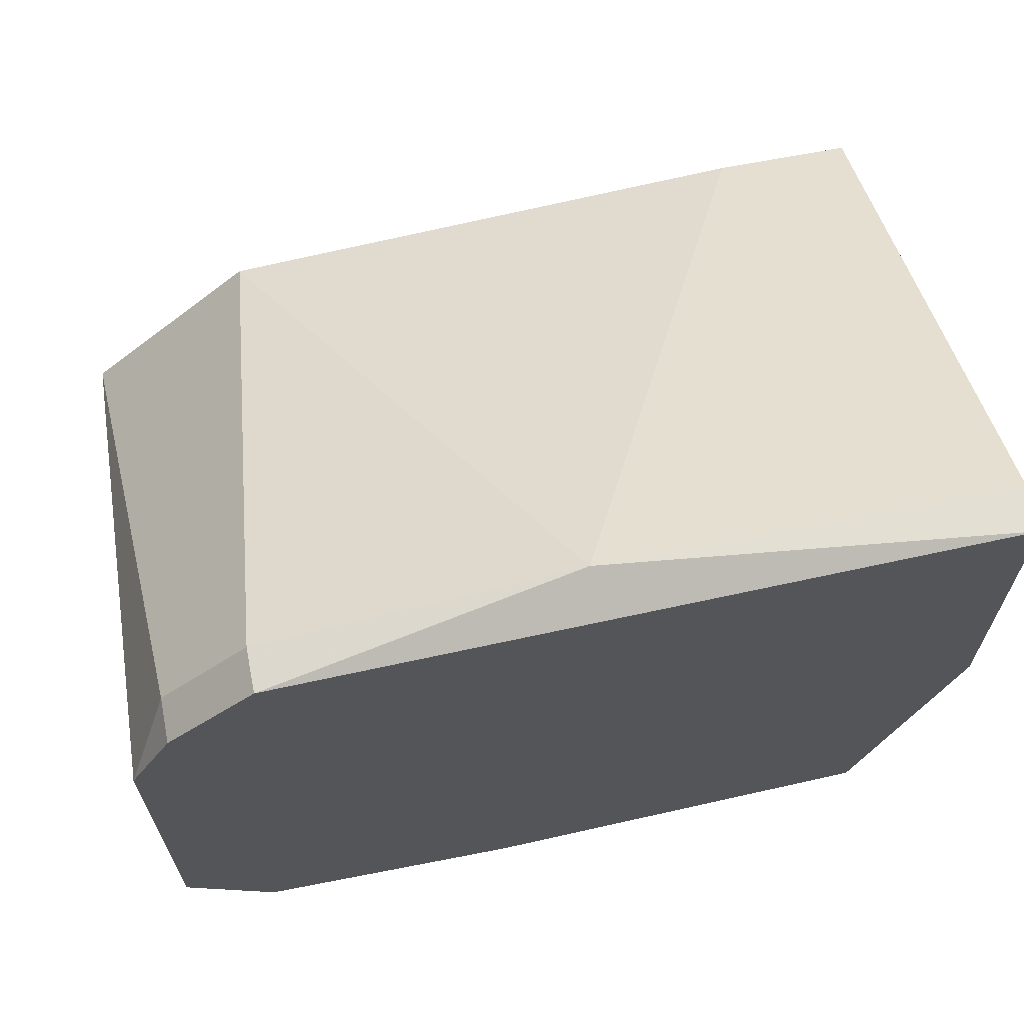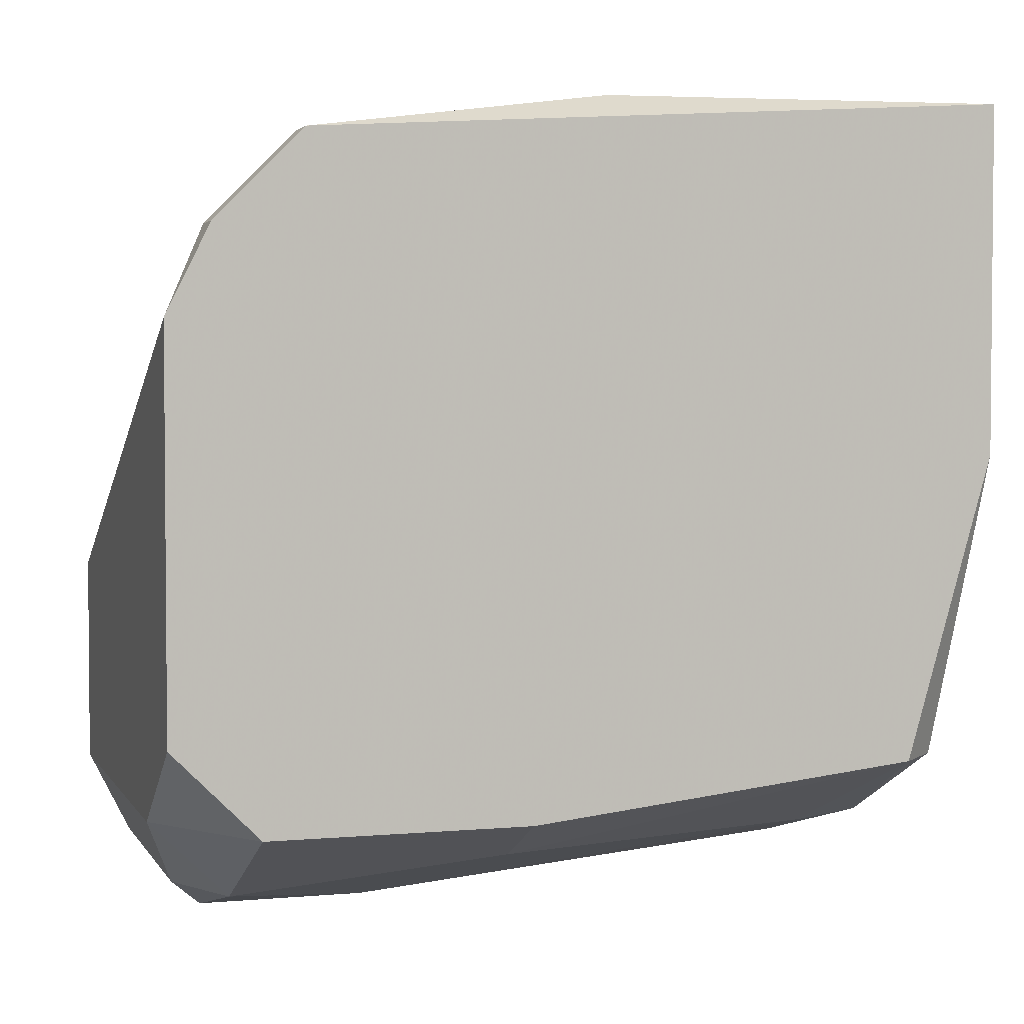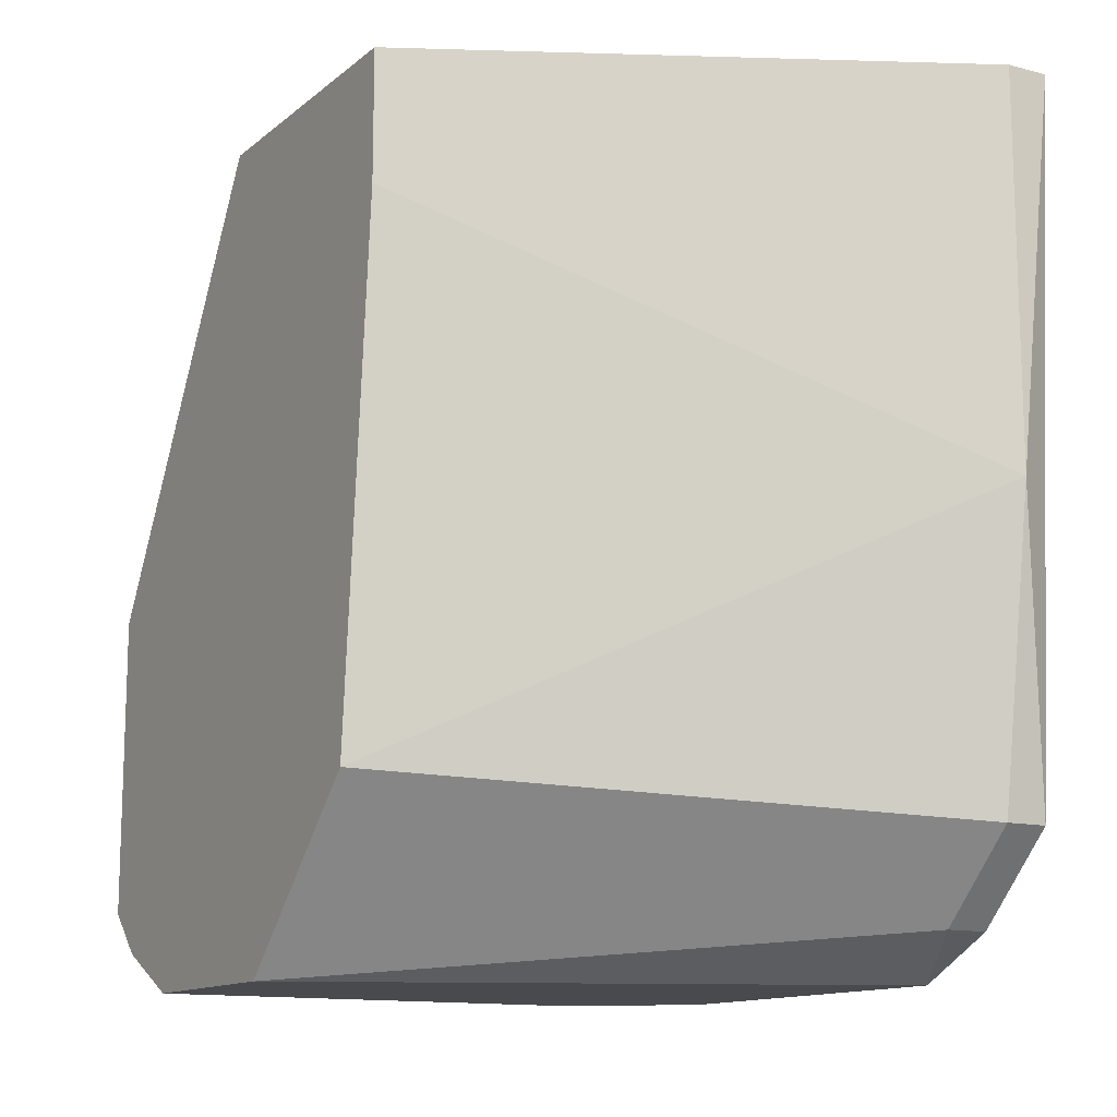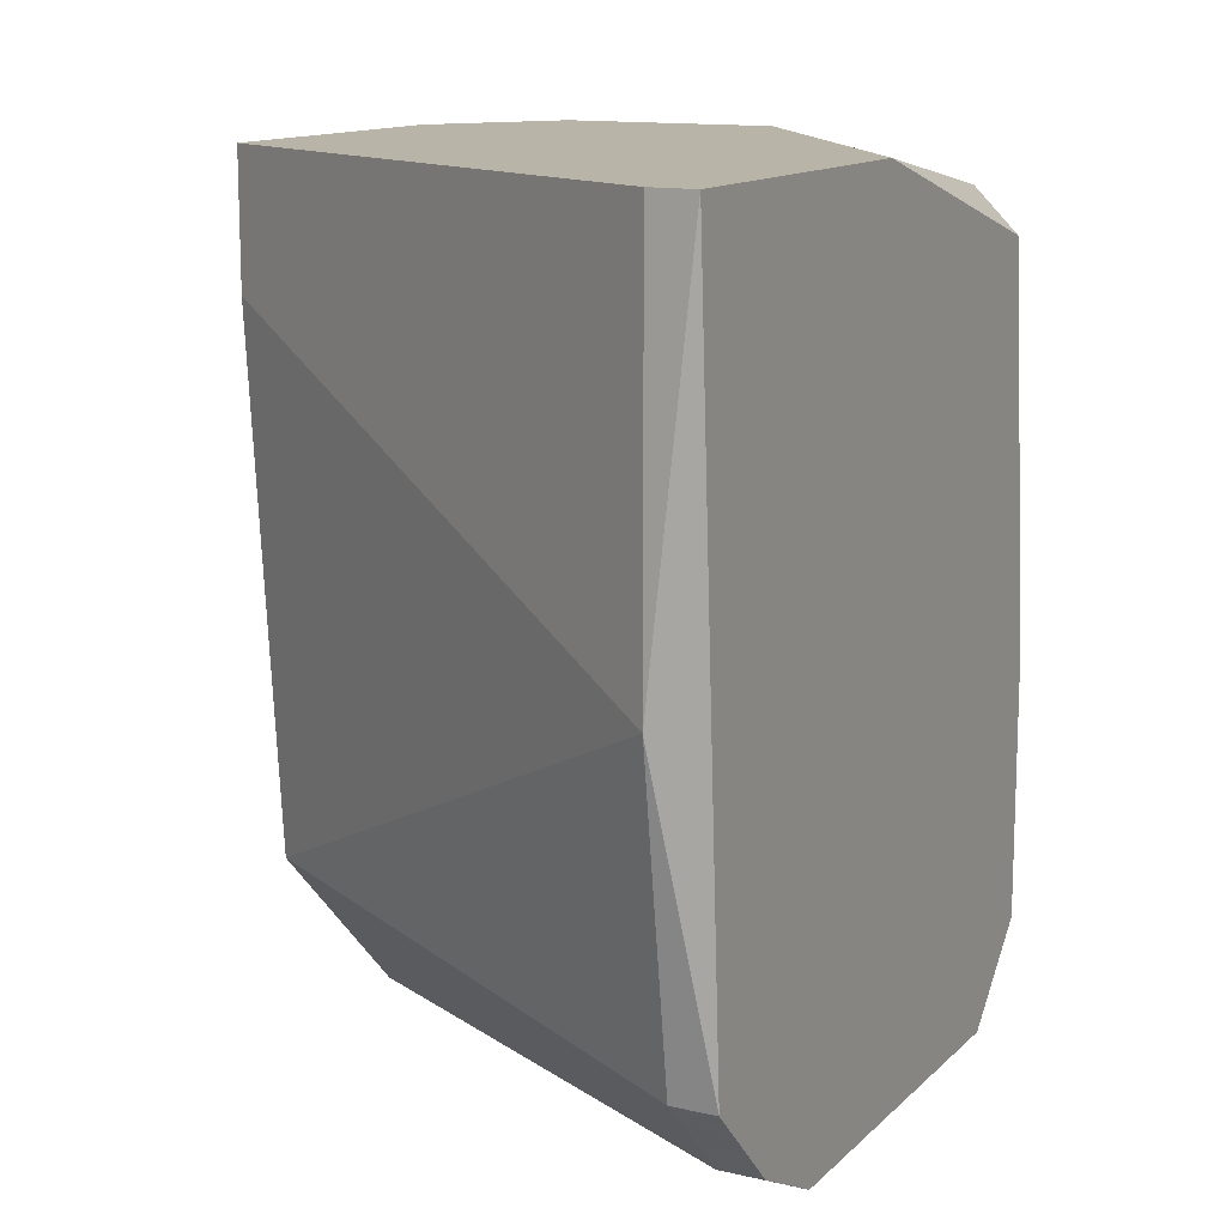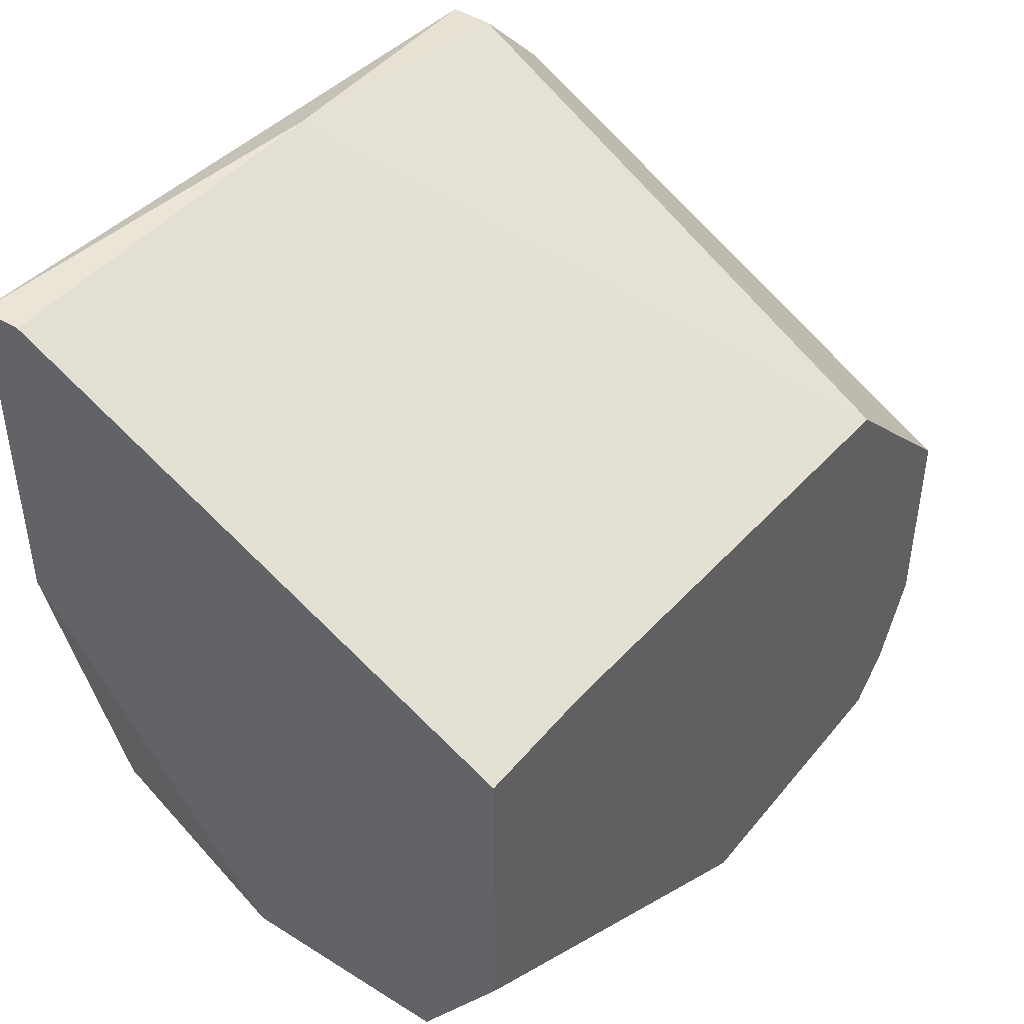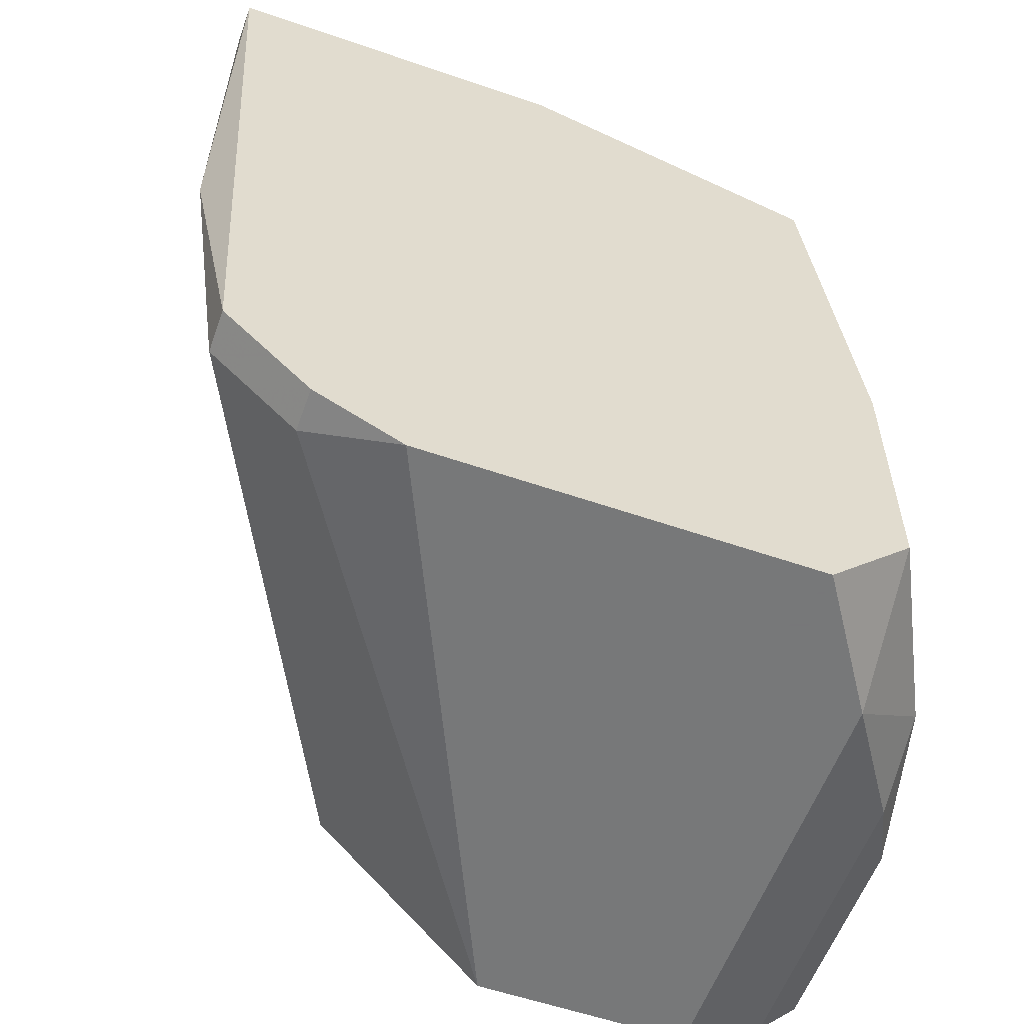
<metadata>
{"format":"obj","ext":"obj","renderer":"f3d","projection":"perspective","resolution":1024,"background":"white","views":[{"elev":66.5,"azim":78.9,"up":"+Z"},{"elev":3.1,"azim":72.8,"up":"+Z"},{"elev":-12.9,"azim":-30.4,"up":"+Y"},{"elev":13.1,"azim":27.5,"up":"+Y"},{"elev":44.2,"azim":-143.8,"up":"+Z"},{"elev":-57.3,"azim":70.3,"up":"+Y"}]}
</metadata>
<code>
v -0.01189 0.005259 -0.0207
v -0.008225 0.005994 -0.01997
v -0.01042 -0.005742 -0.02143
v -0.01042 0.005259 -0.0207
v -0.01042 -0.002807 -0.02143
v -0.006758 -0.00721 -0.01923
v -0.005291 0.000123 -0.007496
v -0.005291 0.006728 -0.007496
v -0.005291 -0.006476 -0.009699
v -0.005291 0.005994 -0.0185
v -0.005291 -0.005008 -0.00823
v -0.01409 -0.005742 -0.02143
v -0.01409 -0.004275 -0.01263
v -0.01409 0.006728 -0.01703
v -0.01409 0.006728 -0.0119
v -0.01409 -0.006476 -0.0207
v -0.01409 0.004525 -0.0119
v -0.01409 -0.00721 -0.01923
v -0.01409 -0.00721 -0.01556
v -0.01409 -0.000607 -0.02143
v -0.008959 0.006728 -0.01923
v -0.008959 -0.006476 -0.0207
v -0.007492 -0.005742 -0.0207
v -0.007492 0.004525 -0.01997
v -0.004558 -0.005742 -0.01923
v -0.004558 0.006728 -0.01337
v -0.004558 0.006728 -0.007496
v -0.004558 -0.001341 -0.01923
v -0.004558 0.005259 -0.0185
v -0.004558 -0.006476 -0.009699
v -0.004558 -0.00721 -0.01116
v -0.004558 -0.00721 -0.01776
v -0.004558 -0.005008 -0.00823
v -0.01262 0.006728 -0.01923
v -0.006024 -0.001341 -0.01997
f 4 2 24
f 27 26 15
f 26 27 30
f 26 30 28
f 13 15 16
f 28 30 32
f 13 16 19
f 15 26 14
f 16 15 14
f 16 14 20
f 13 19 11
f 7 13 11
f 32 30 31
f 19 32 31
f 26 10 21
f 14 26 21
f 10 2 21
f 16 22 18
f 19 16 18
f 32 19 18
f 26 28 29
f 10 26 29
f 2 10 29
f 22 16 12
f 16 20 12
f 20 5 12
f 27 15 8
f 7 27 8
f 15 7 8
f 28 32 25
f 1 20 34
f 20 14 34
f 2 1 34
f 14 21 34
f 21 2 34
f 30 27 33
f 27 7 33
f 11 30 33
f 7 11 33
f 15 13 17
f 7 15 17
f 13 7 17
f 23 5 35
f 29 28 35
f 28 25 35
f 25 23 35
f 22 23 6
f 18 22 6
f 32 18 6
f 25 32 6
f 23 25 6
f 20 1 4
f 5 20 4
f 1 2 4
f 23 22 3
f 5 23 3
f 22 12 3
f 12 5 3
f 30 11 9
f 11 19 9
f 31 30 9
f 19 31 9
f 2 29 24
f 35 5 24
f 29 35 24
f 5 4 24

</code>
